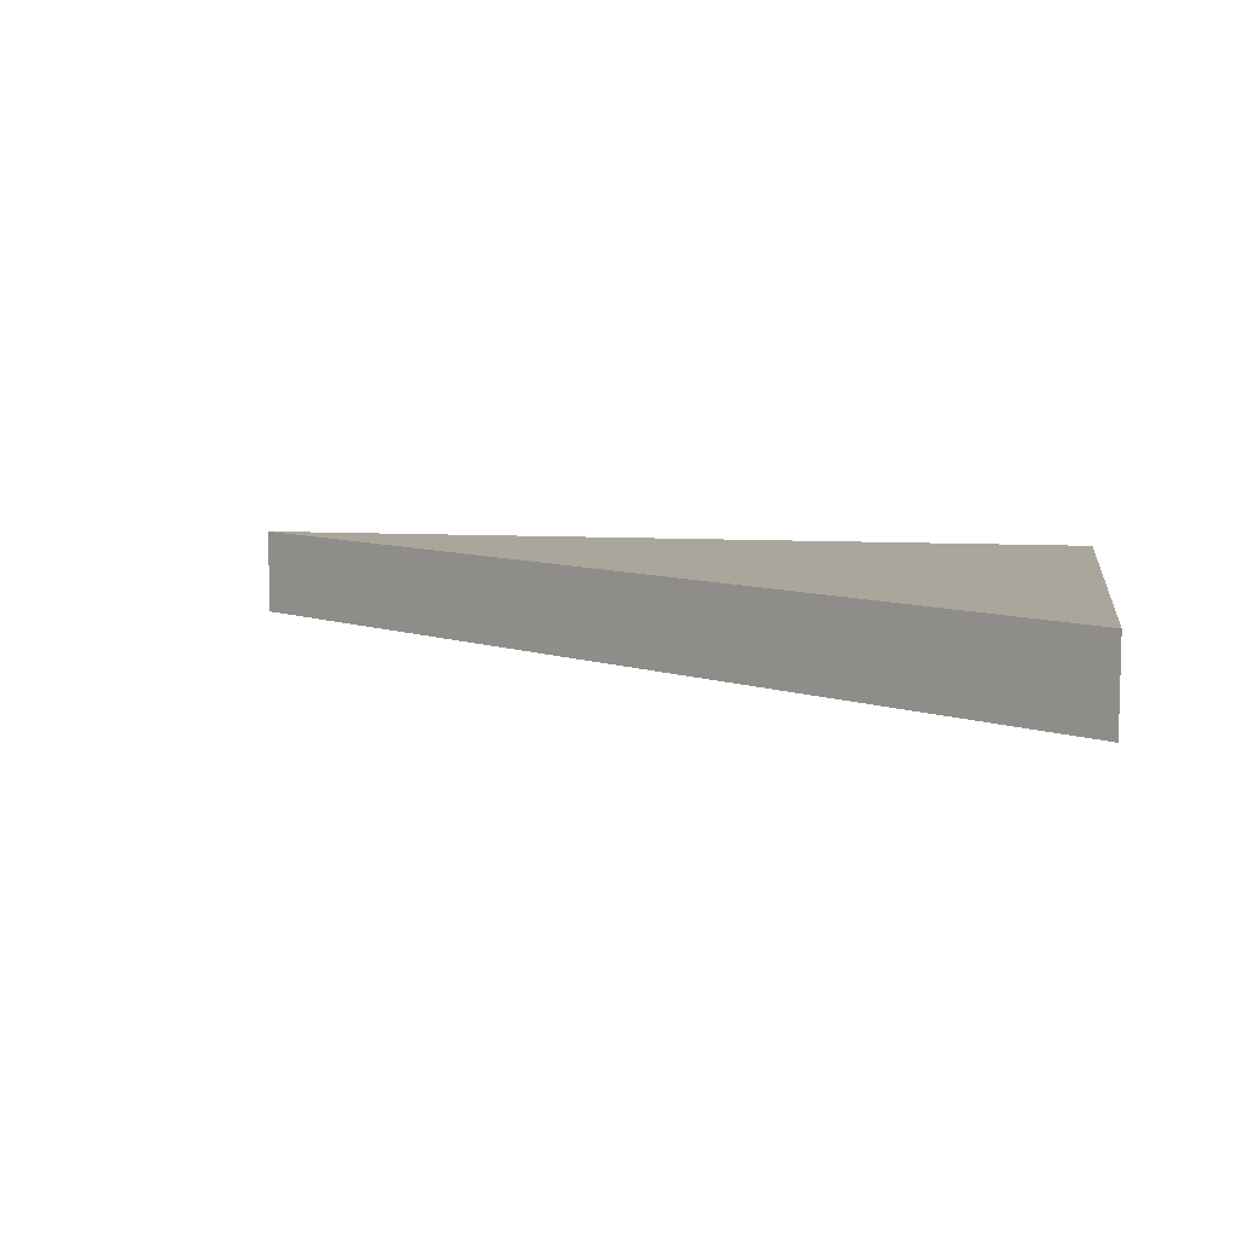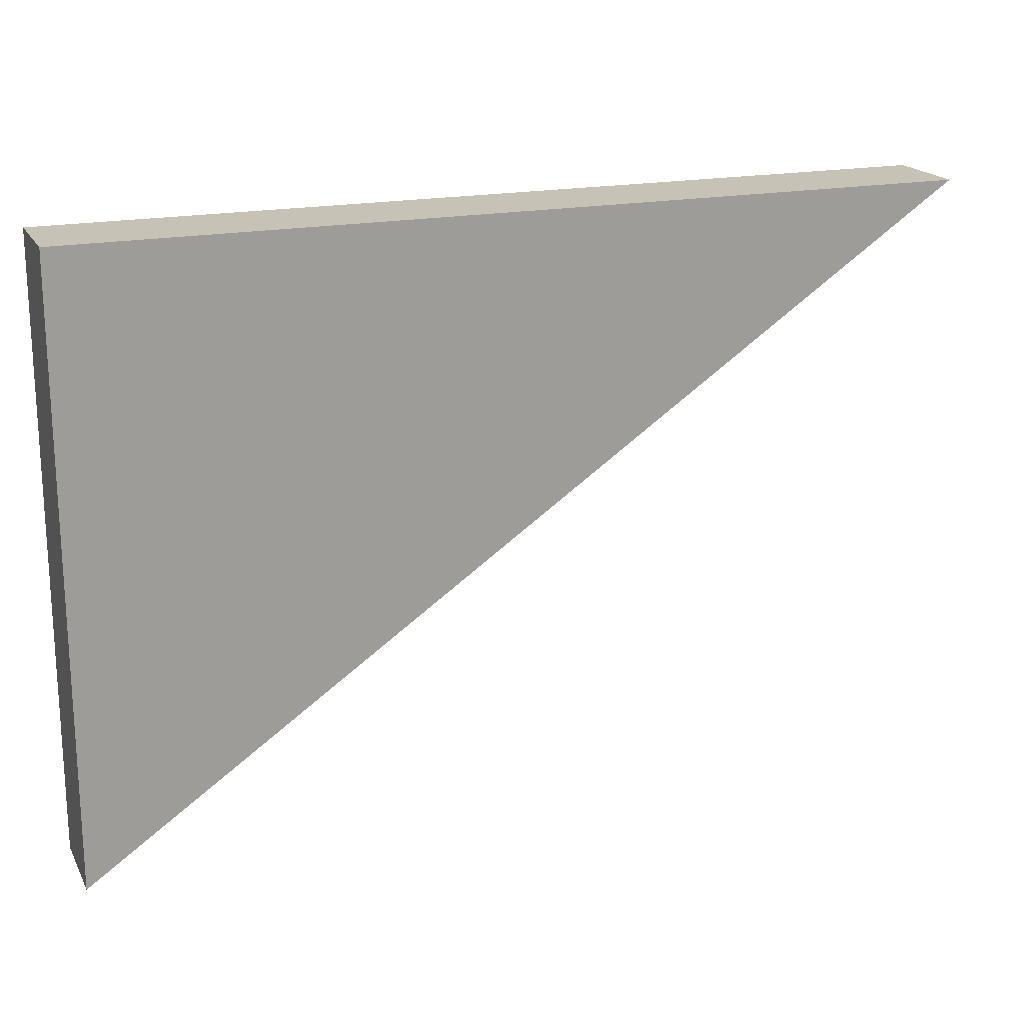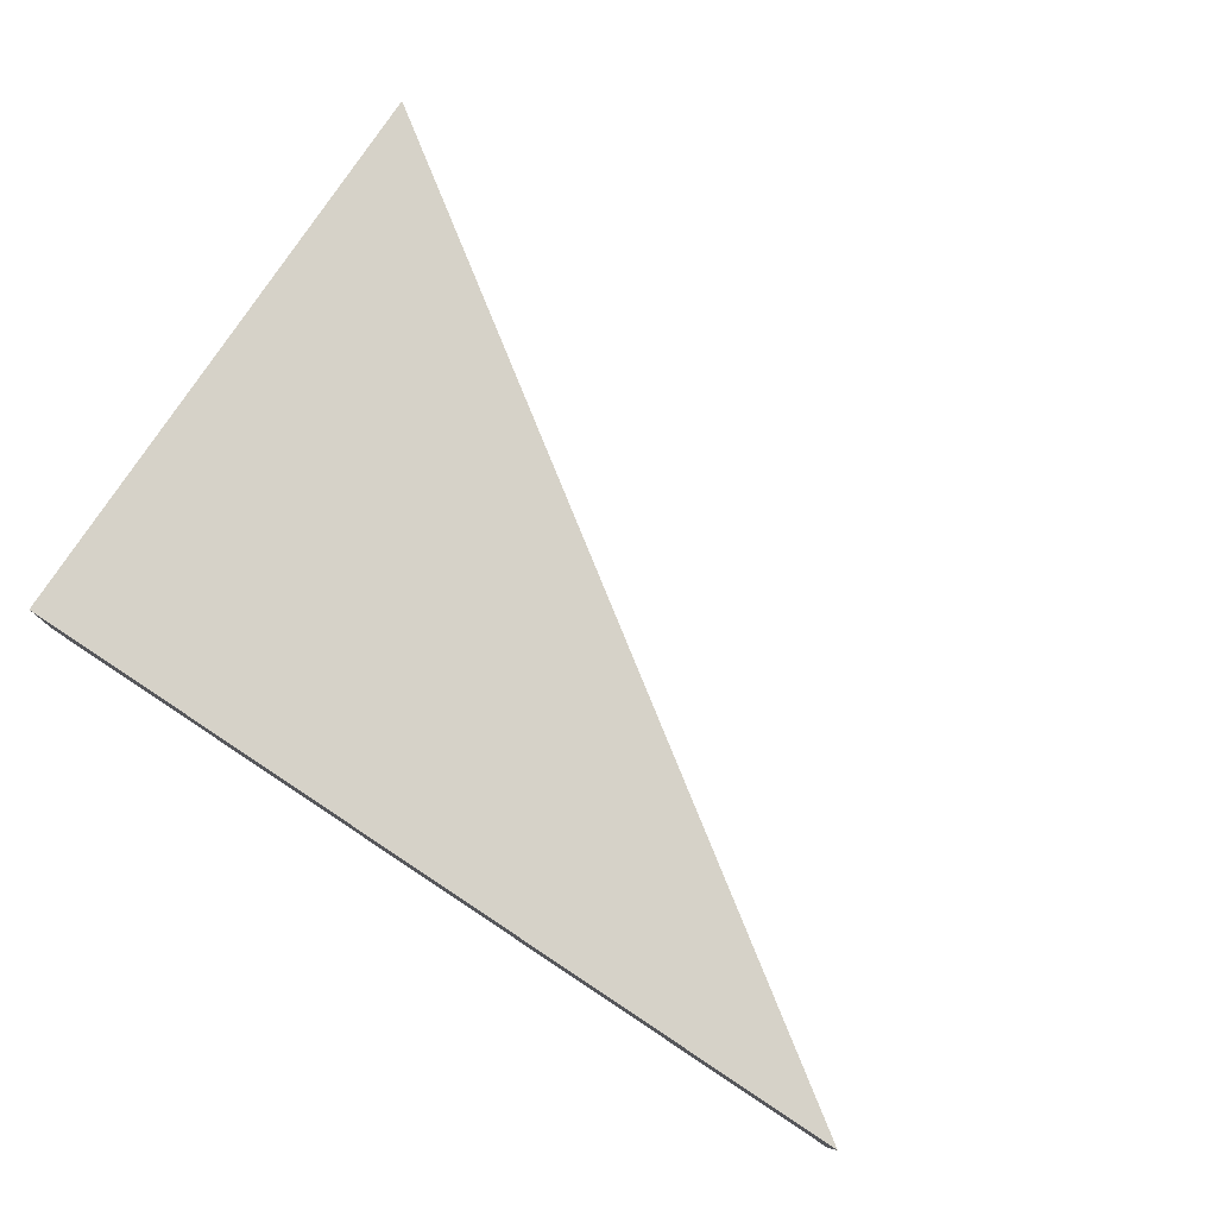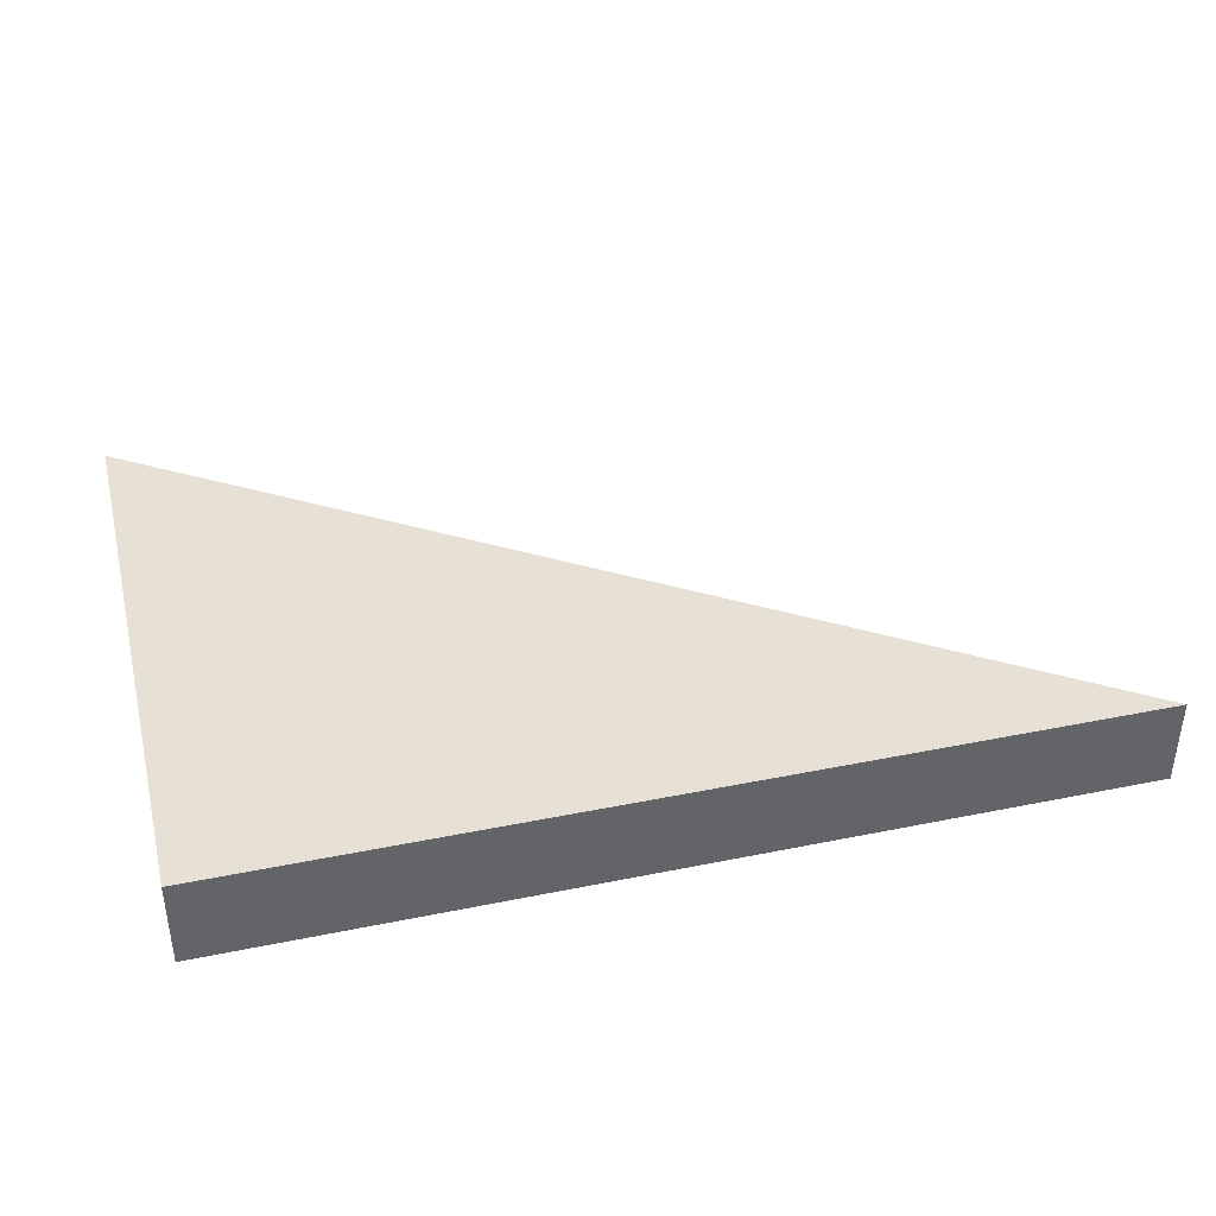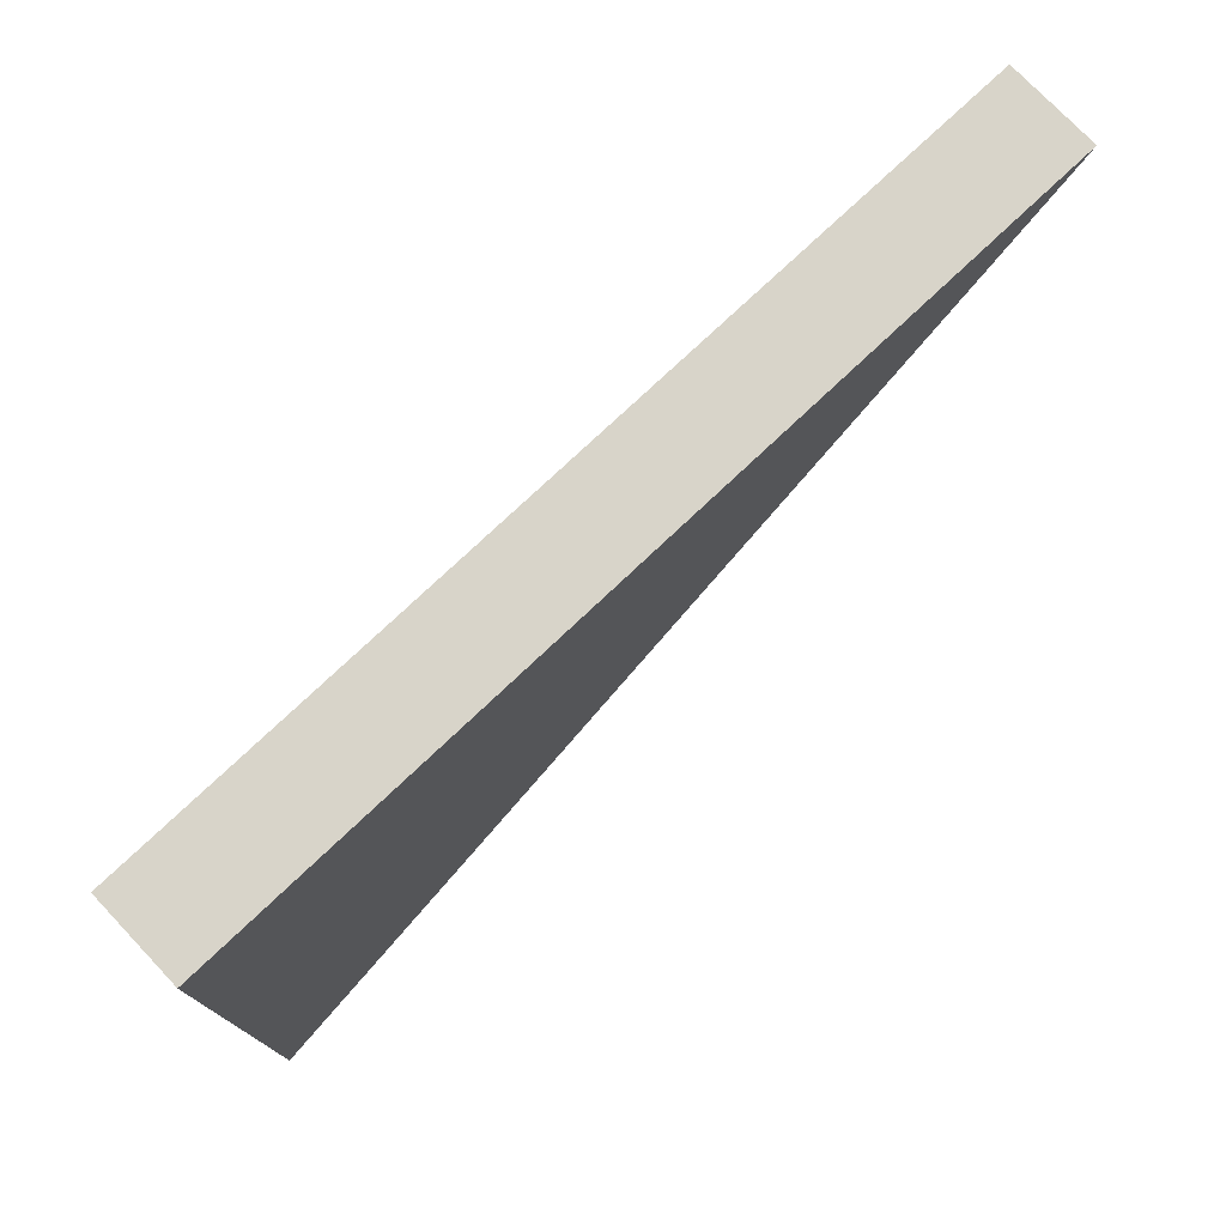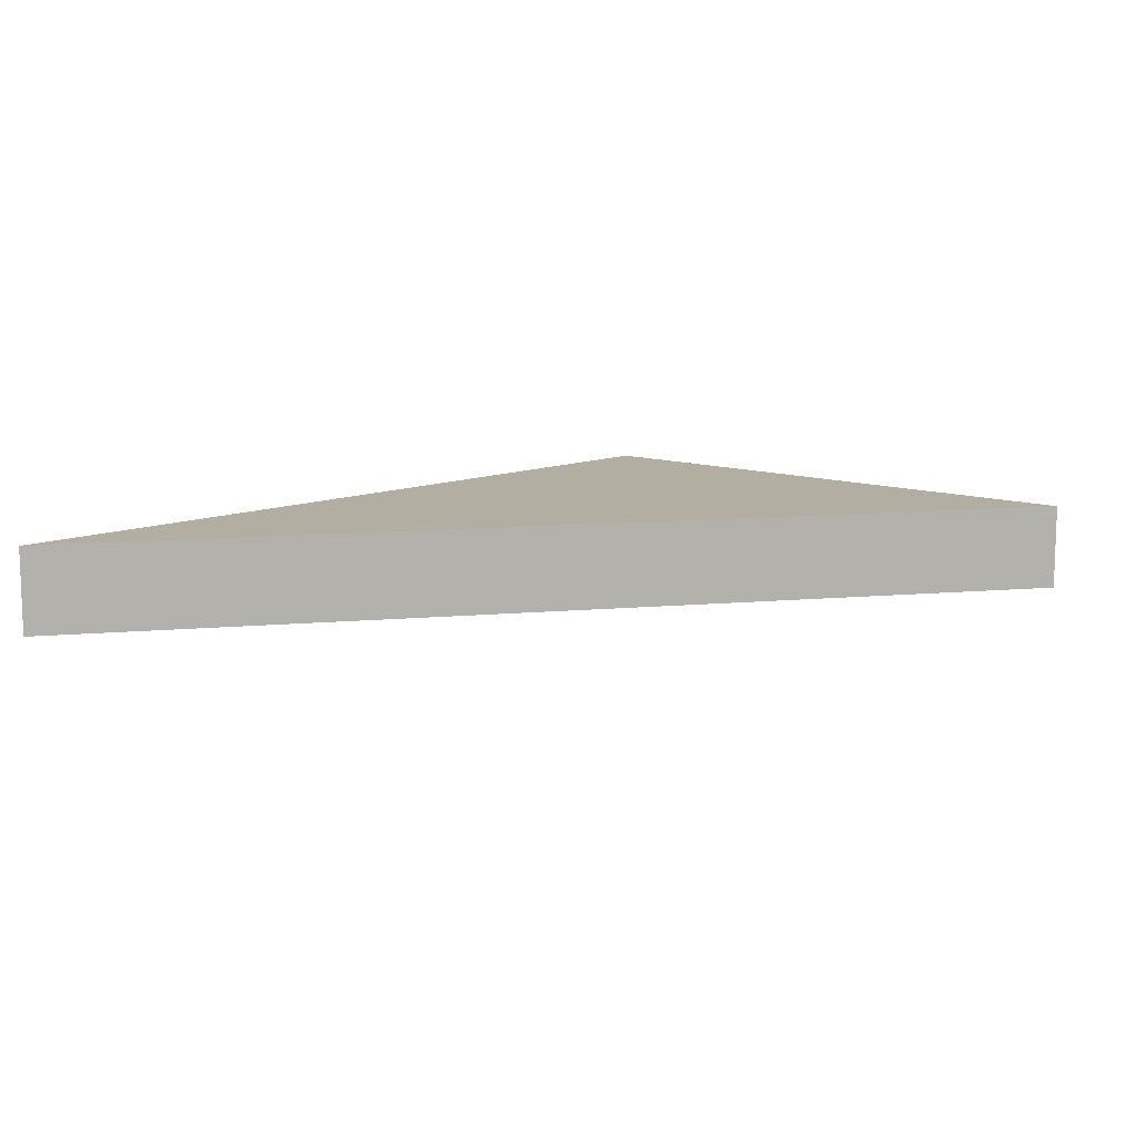
<metadata>
{"format":"obj","ext":"obj","renderer":"f3d","projection":"perspective","resolution":1024,"background":"white","views":[{"elev":7.9,"azim":-170.2,"up":"+Y"},{"elev":19.1,"azim":-20.9,"up":"+Z"},{"elev":77.6,"azim":33.4,"up":"+Y"},{"elev":39.3,"azim":-14.2,"up":"+Y"},{"elev":75.6,"azim":-43.5,"up":"+Z"},{"elev":10.7,"azim":132.4,"up":"+Y"}]}
</metadata>
<code>
g Mesh1 Model
v 0 0 -27.06
v 39.31 0 -0
v 0 0 -0
f 1 2 3
v 0 3.938 -27.06
v 39.31 3.938 -0
f 2 1 4 5
v 0 3.938 -0
f 1 3 6 4
f 3 2 5 6
f 5 4 6

</code>
